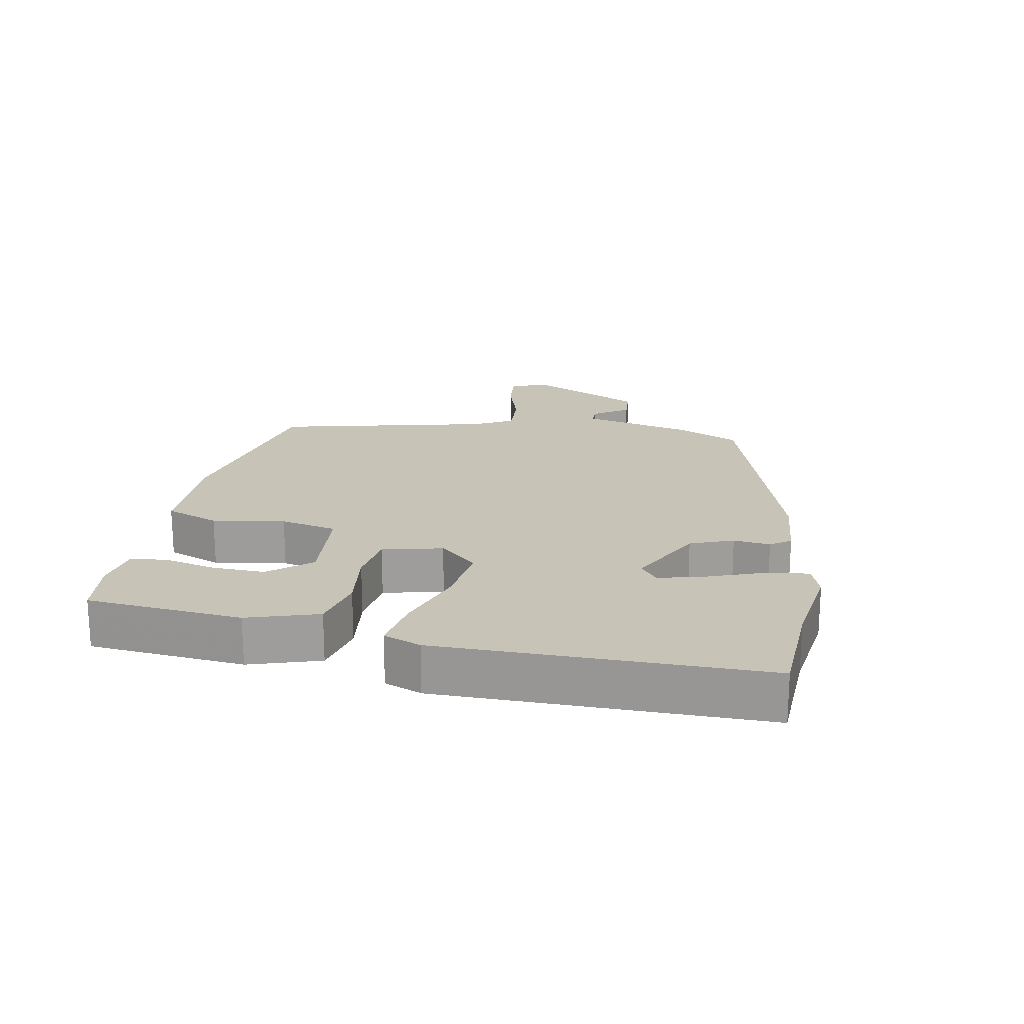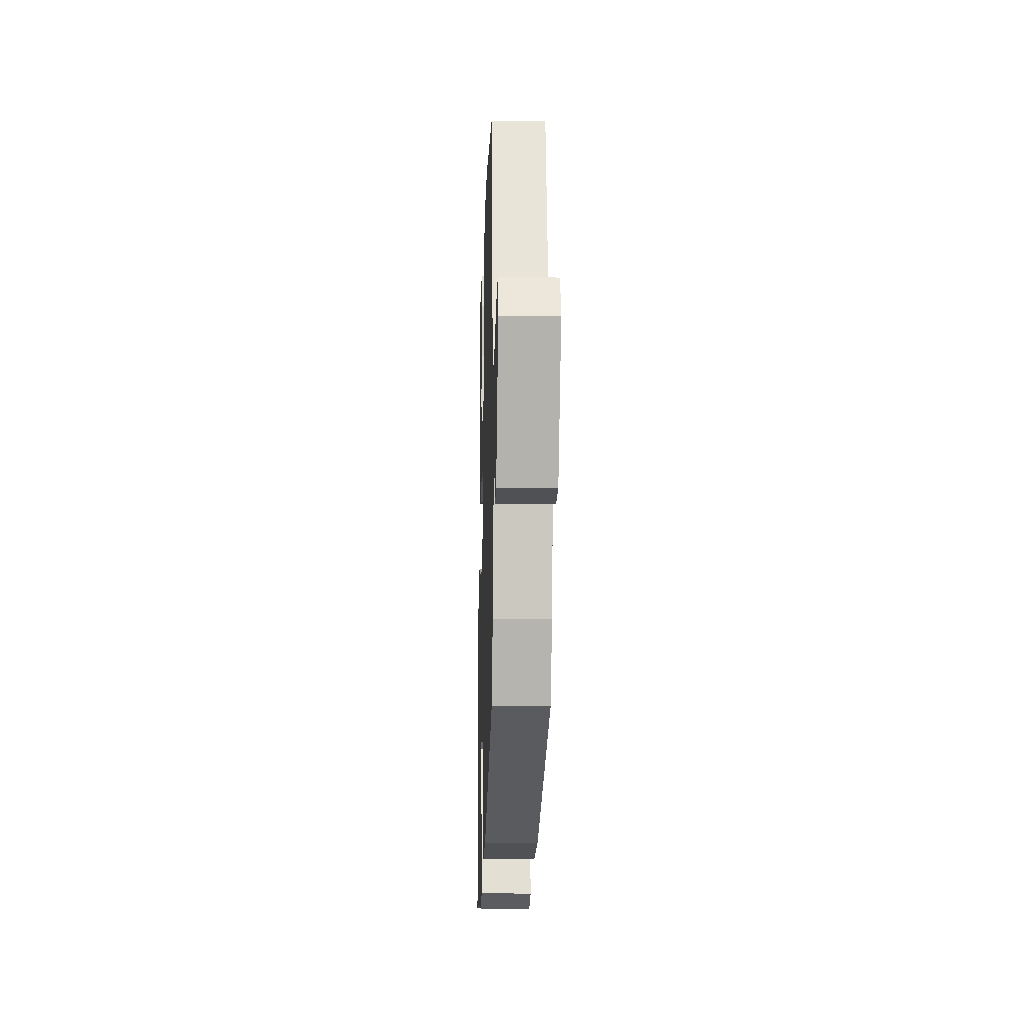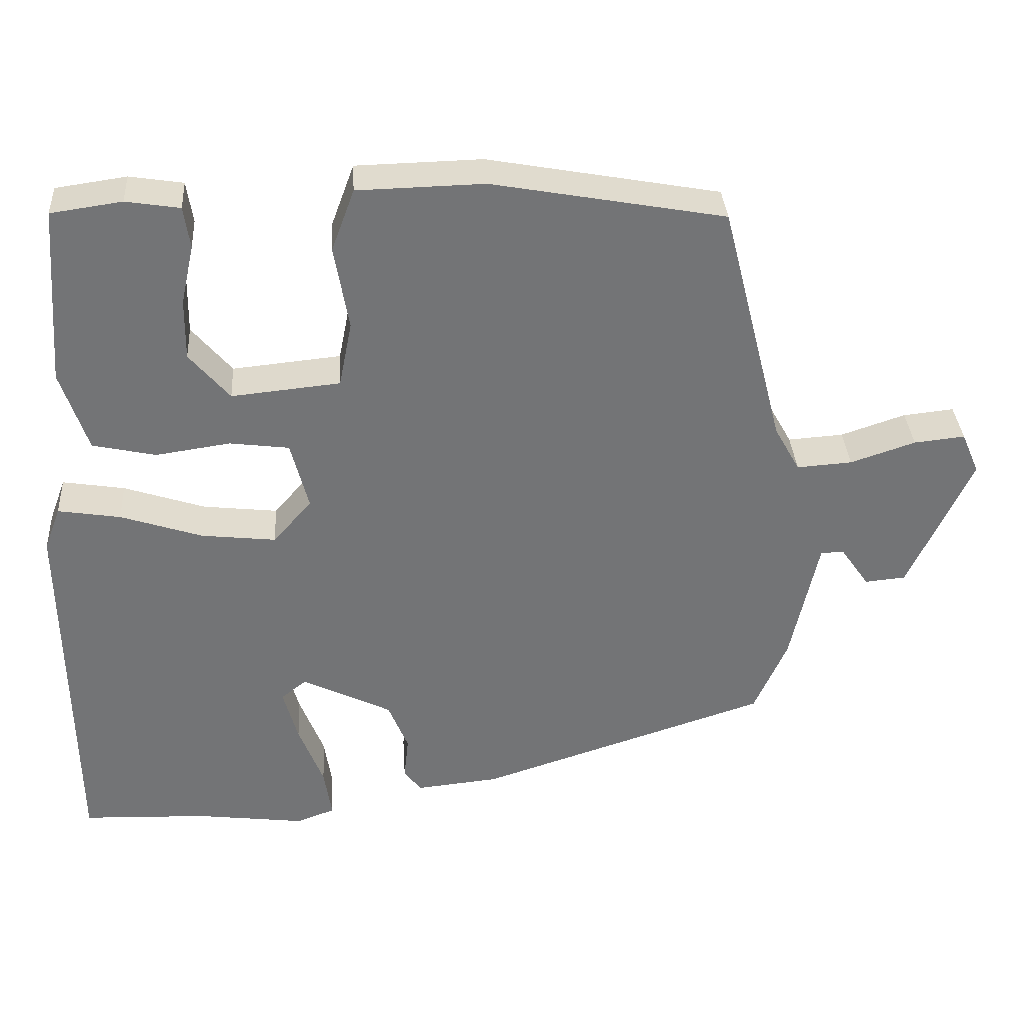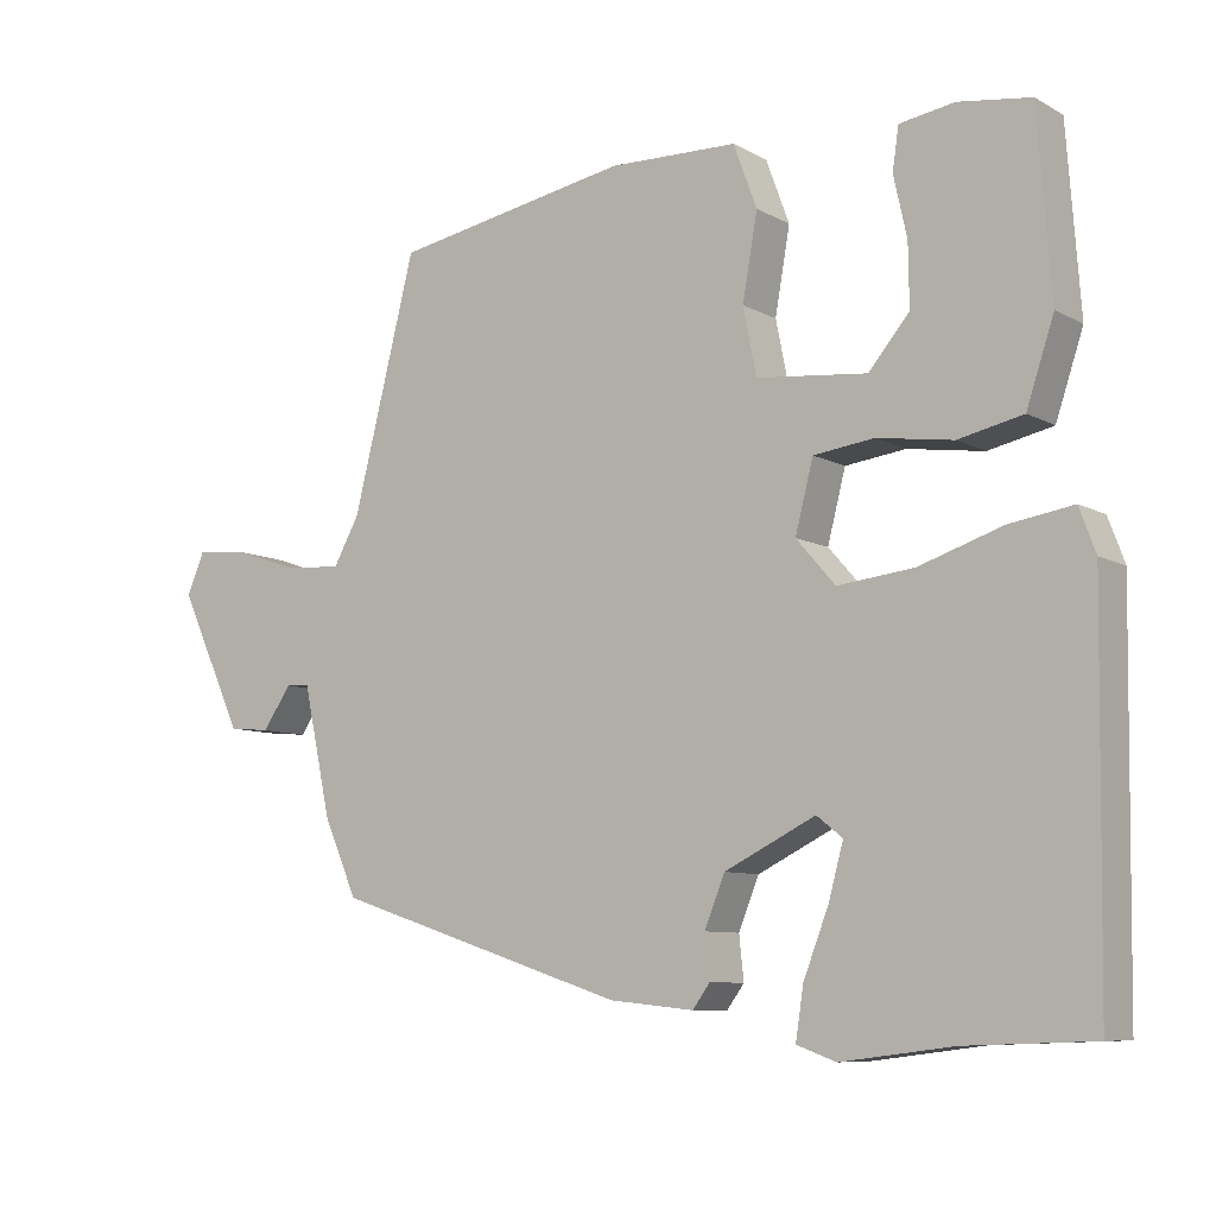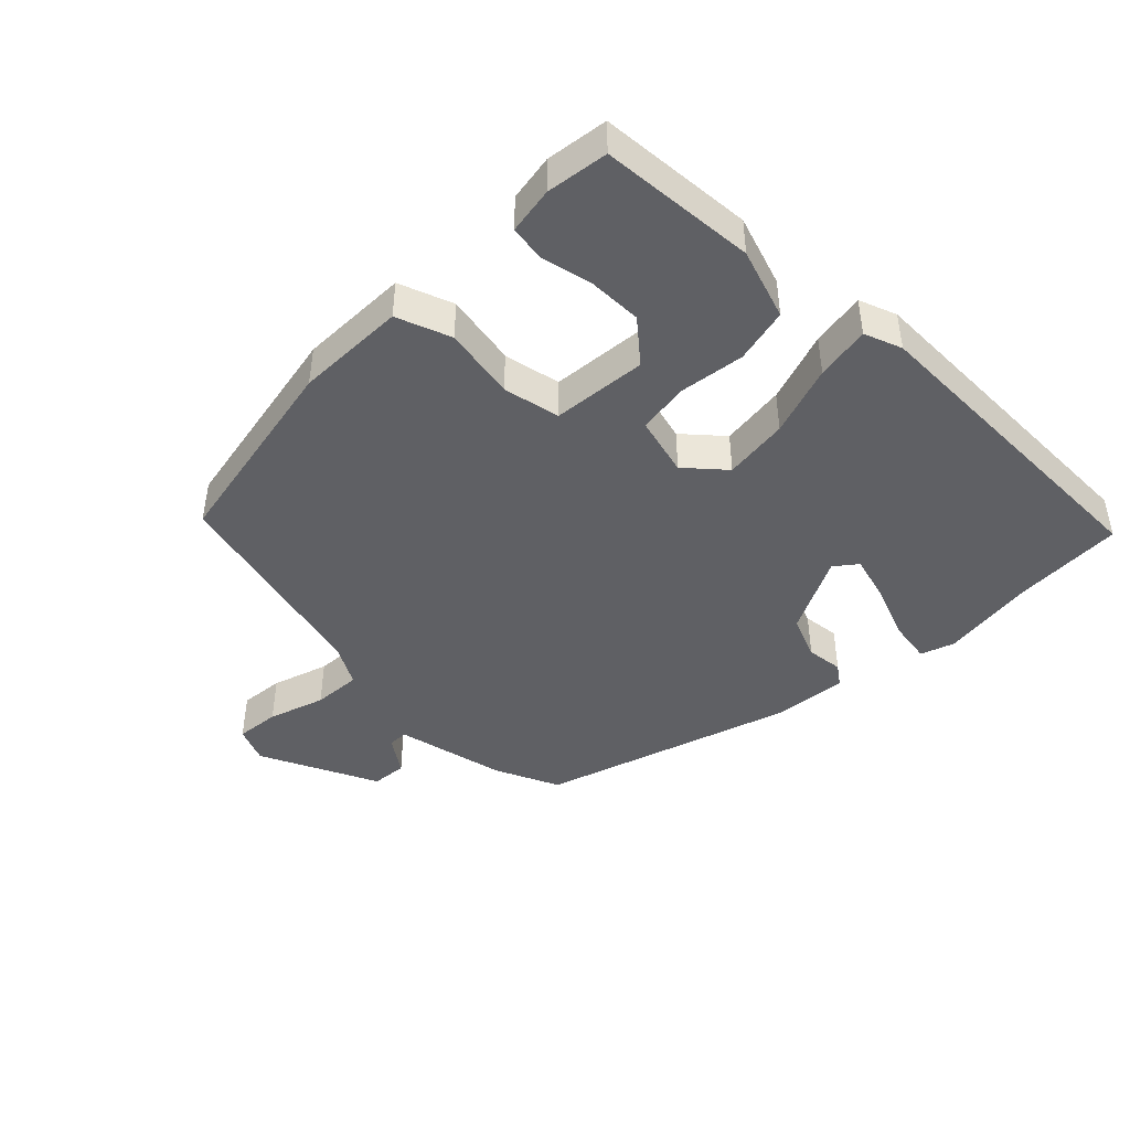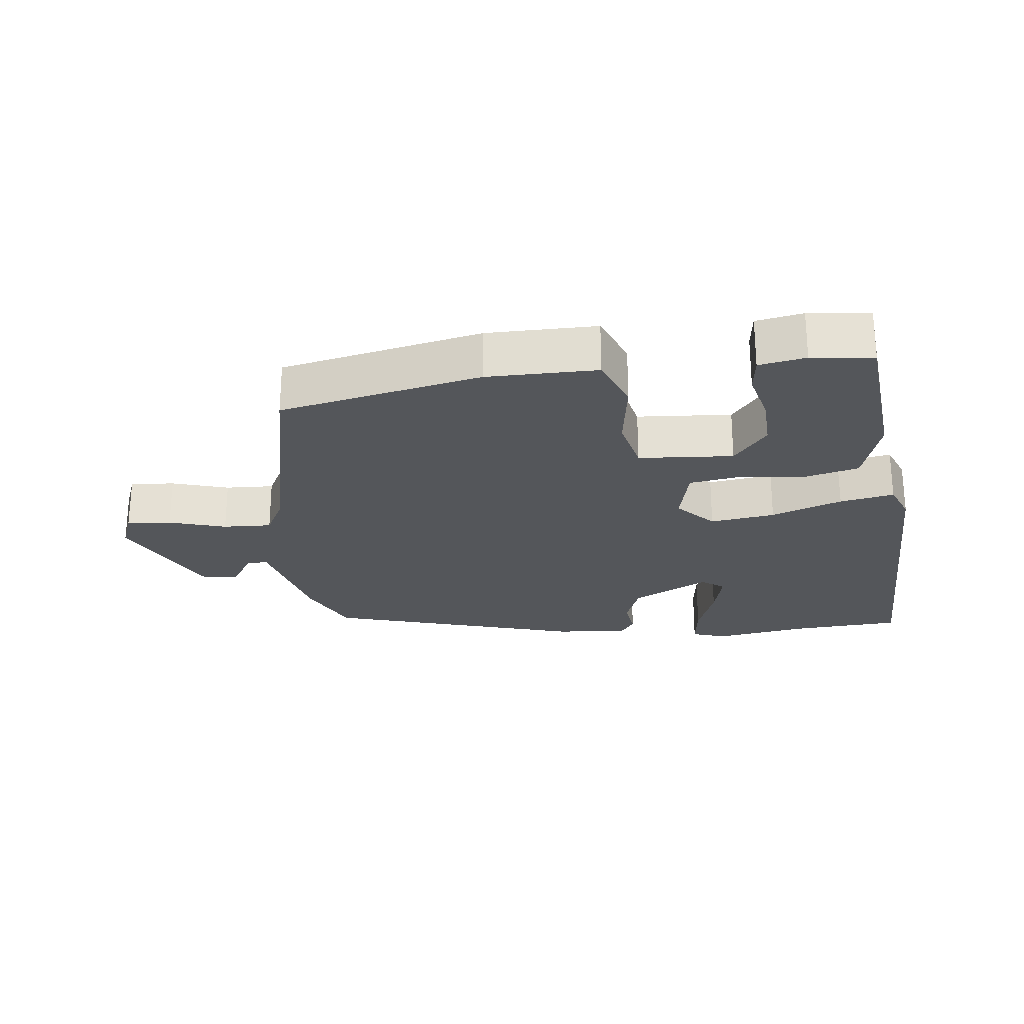
<metadata>
{"format":"obj","ext":"obj","renderer":"f3d","projection":"perspective","resolution":1024,"background":"white","views":[{"elev":19.8,"azim":101.5,"up":"+Y"},{"elev":-14.2,"azim":-91.8,"up":"+Z"},{"elev":34.1,"azim":176.3,"up":"+Z"},{"elev":-8.4,"azim":34.9,"up":"+Z"},{"elev":-44.3,"azim":45.4,"up":"+Y"},{"elev":-25.2,"azim":8.2,"up":"+Y"}]}
</metadata>
<code>
v 0.52 0.07 -0.499
v 0.358 0.07 -0.505
v 0.216 0.07 -0.523
v 0.166 0.07 -0.505
v 0.176 0.07 -0.44
v 0.208 0.07 -0.358
v 0.227 0.07 -0.289
v 0.194 0.07 -0.263
v 0.078 0.07 -0.32
v 0.052 0.07 -0.384
v 0.058 0.07 -0.439
v 0.036 0.07 -0.469
v -0.072 0.07 -0.458
v -0.448 0.07 -0.336
v -0.491 0.07 -0.239
v -0.527 0.07 -0.074
v -0.557 0.07 -0.073
v -0.594 0.07 -0.126
v -0.647 0.07 -0.121
v -0.729 0.07 0.055
v -0.706 0.07 0.109
v -0.64 0.07 0.102
v -0.556 0.07 0.074
v -0.484 0.07 0.069
v -0.451 0.07 0.128
v -0.37 0.07 0.447
v -0.068 0.07 0.502
v 0.096 0.07 0.498
v 0.126 0.07 0.417
v 0.107 0.07 0.309
v 0.124 0.07 0.224
v 0.265 0.07 0.21
v 0.317 0.07 0.271
v 0.316 0.07 0.35
v 0.299 0.07 0.427
v 0.307 0.07 0.481
v 0.377 0.07 0.492
v 0.469 0.07 0.479
v 0.486 0.07 0.247
v 0.451 0.07 0.142
v 0.369 0.07 0.124
v 0.272 0.07 0.138
v 0.195 0.07 0.128
v 0.172 0.07 0.039
v 0.222 0.07 -0.018
v 0.319 0.07 -0.007
v 0.425 0.07 0.028
v 0.506 0.07 0.041
v 0.527 0.07 -0.015
v 0.52 0 -0.499
v 0.358 0 -0.505
v 0.216 0 -0.523
v 0.166 0 -0.505
v 0.176 0 -0.44
v 0.208 0 -0.358
v 0.227 0 -0.289
v 0.194 0 -0.263
v 0.078 0 -0.32
v 0.052 0 -0.384
v 0.058 0 -0.439
v 0.036 0 -0.469
v -0.072 0 -0.458
v -0.448 0 -0.336
v -0.491 0 -0.239
v -0.527 0 -0.074
v -0.557 0 -0.073
v -0.594 0 -0.126
v -0.647 0 -0.121
v -0.729 0 0.055
v -0.706 0 0.109
v -0.64 0 0.102
v -0.556 0 0.074
v -0.484 0 0.069
v -0.451 0 0.128
v -0.37 0 0.447
v -0.068 0 0.502
v 0.096 0 0.498
v 0.126 0 0.417
v 0.107 0 0.309
v 0.124 0 0.224
v 0.265 0 0.21
v 0.317 0 0.271
v 0.316 0 0.35
v 0.299 0 0.427
v 0.307 0 0.481
v 0.377 0 0.492
v 0.469 0 0.479
v 0.486 0 0.247
v 0.451 0 0.142
v 0.369 0 0.124
v 0.272 0 0.138
v 0.195 0 0.128
v 0.172 0 0.039
v 0.222 0 -0.018
v 0.319 0 -0.007
v 0.425 0 0.028
v 0.506 0 0.041
v 0.527 0 -0.015
f 46 47 48 49
f 45 46 49 1
f 44 45 1 2
f 39 40 41 42
f 39 42 43
f 34 35 36 37
f 33 34 37 38
f 27 28 29 30
f 25 26 27 30
f 24 25 30 31
f 20 21 22 23
f 20 23 24
f 17 18 19 20
f 16 17 20 24
f 10 11 12 13
f 9 10 13 14
f 8 9 14 15
f 3 4 5 6
f 3 6 7
f 2 3 7
f 44 2 7
f 33 38 39
f 32 33 39
f 32 39 43
f 31 32 43
f 24 31 43 44
f 8 15 16 24
f 44 7 8
f 8 24 44
f 98 97 96 95
f 50 98 95 94
f 51 50 94 93
f 91 90 89 88
f 92 91 88
f 86 85 84 83
f 87 86 83 82
f 79 78 77 76
f 79 76 75 74
f 80 79 74 73
f 72 71 70 69
f 73 72 69
f 69 68 67 66
f 73 69 66 65
f 62 61 60 59
f 63 62 59 58
f 64 63 58 57
f 55 54 53 52
f 56 55 52
f 56 52 51
f 56 51 93
f 88 87 82
f 88 82 81
f 92 88 81
f 92 81 80
f 93 92 80 73
f 73 65 64 57
f 57 56 93
f 93 73 57
f 1 50 51 2
f 2 51 52 3
f 3 52 53 4
f 4 53 54 5
f 5 54 55 6
f 6 55 56 7
f 7 56 57 8
f 8 57 58 9
f 9 58 59 10
f 10 59 60 11
f 11 60 61 12
f 12 61 62 13
f 13 62 63 14
f 14 63 64 15
f 15 64 65 16
f 16 65 66 17
f 17 66 67 18
f 18 67 68 19
f 19 68 69 20
f 20 69 70 21
f 21 70 71 22
f 22 71 72 23
f 23 72 73 24
f 24 73 74 25
f 25 74 75 26
f 26 75 76 27
f 27 76 77 28
f 28 77 78 29
f 29 78 79 30
f 30 79 80 31
f 31 80 81 32
f 32 81 82 33
f 33 82 83 34
f 34 83 84 35
f 35 84 85 36
f 36 85 86 37
f 37 86 87 38
f 38 87 88 39
f 39 88 89 40
f 40 89 90 41
f 41 90 91 42
f 42 91 92 43
f 43 92 93 44
f 44 93 94 45
f 45 94 95 46
f 46 95 96 47
f 47 96 97 48
f 48 97 98 49
f 49 98 50 1

</code>
